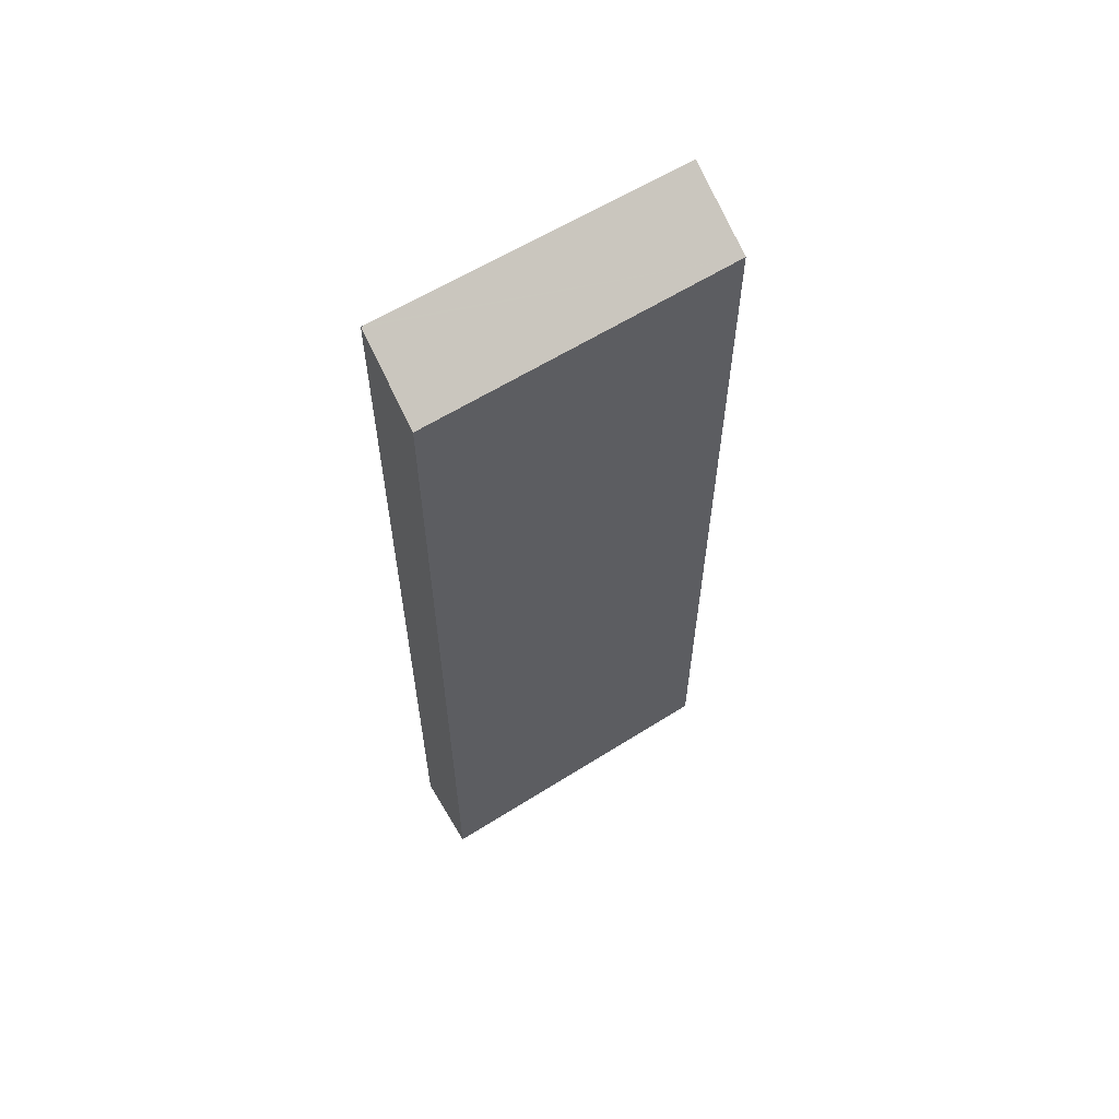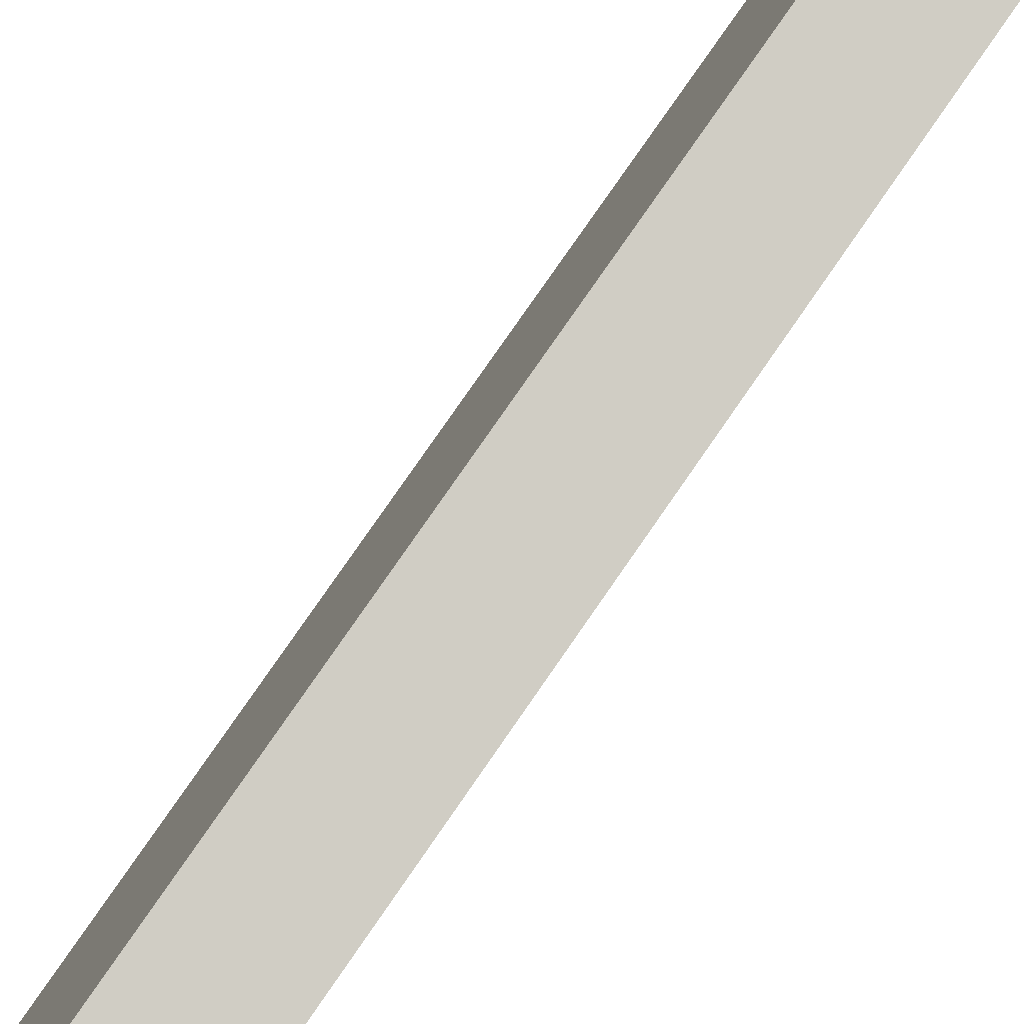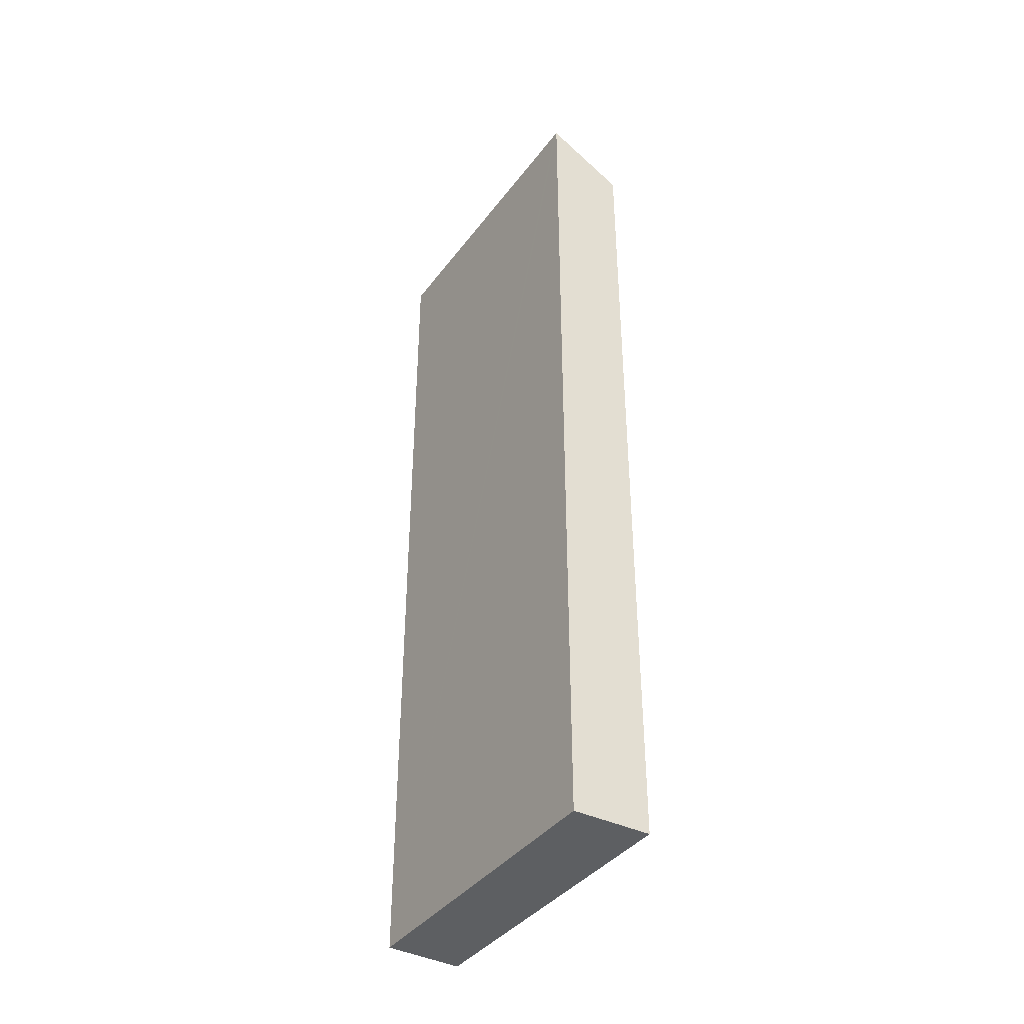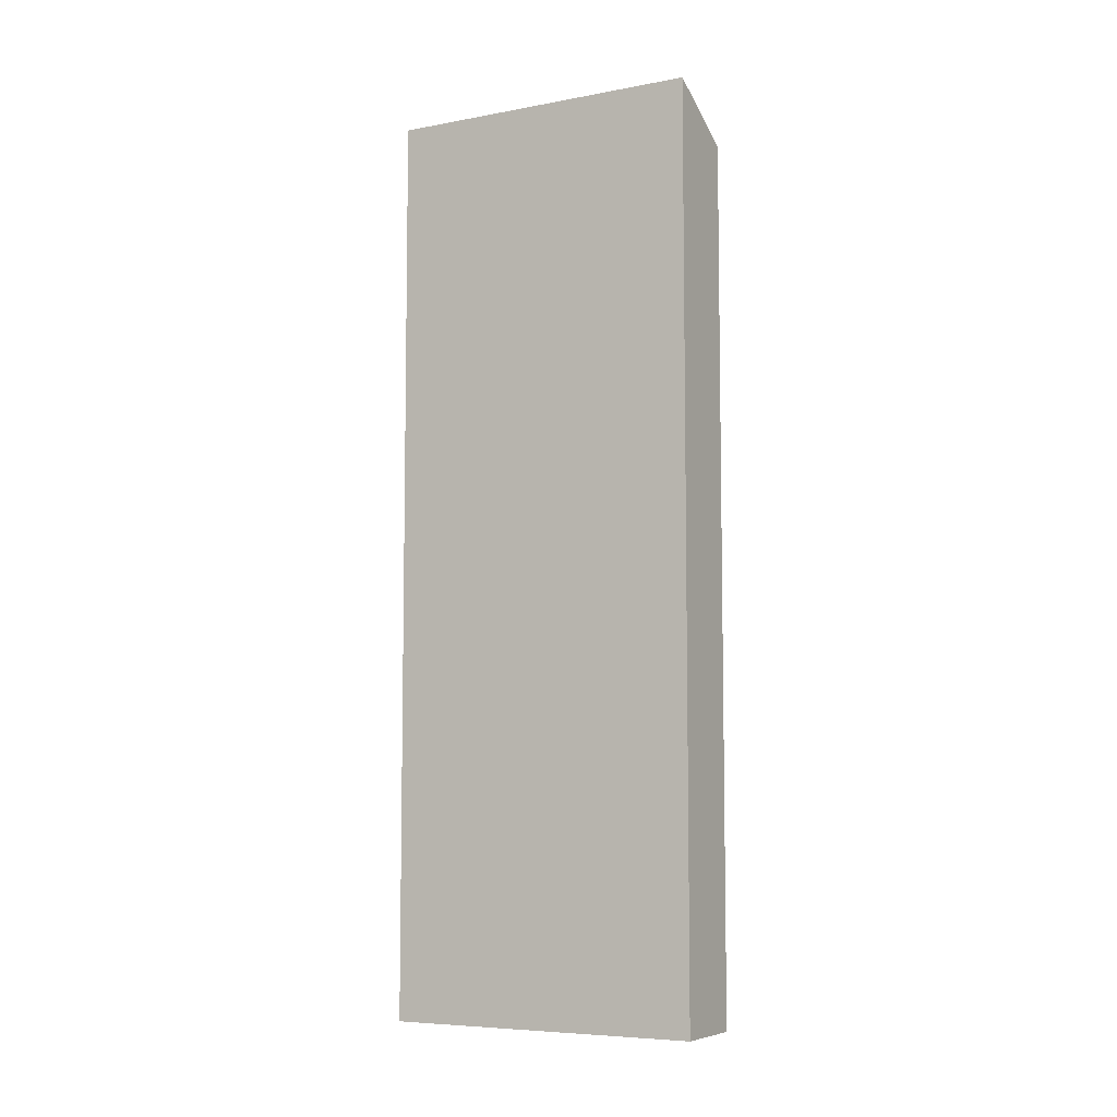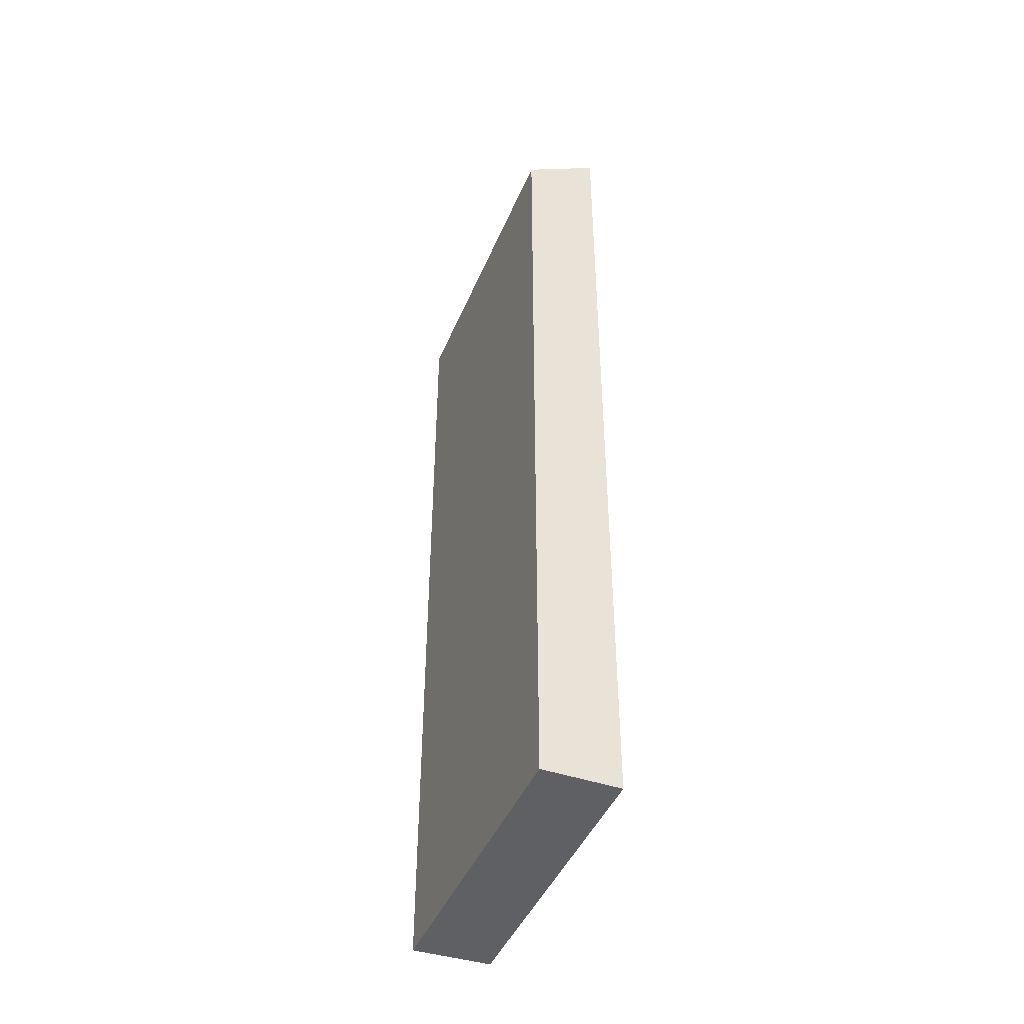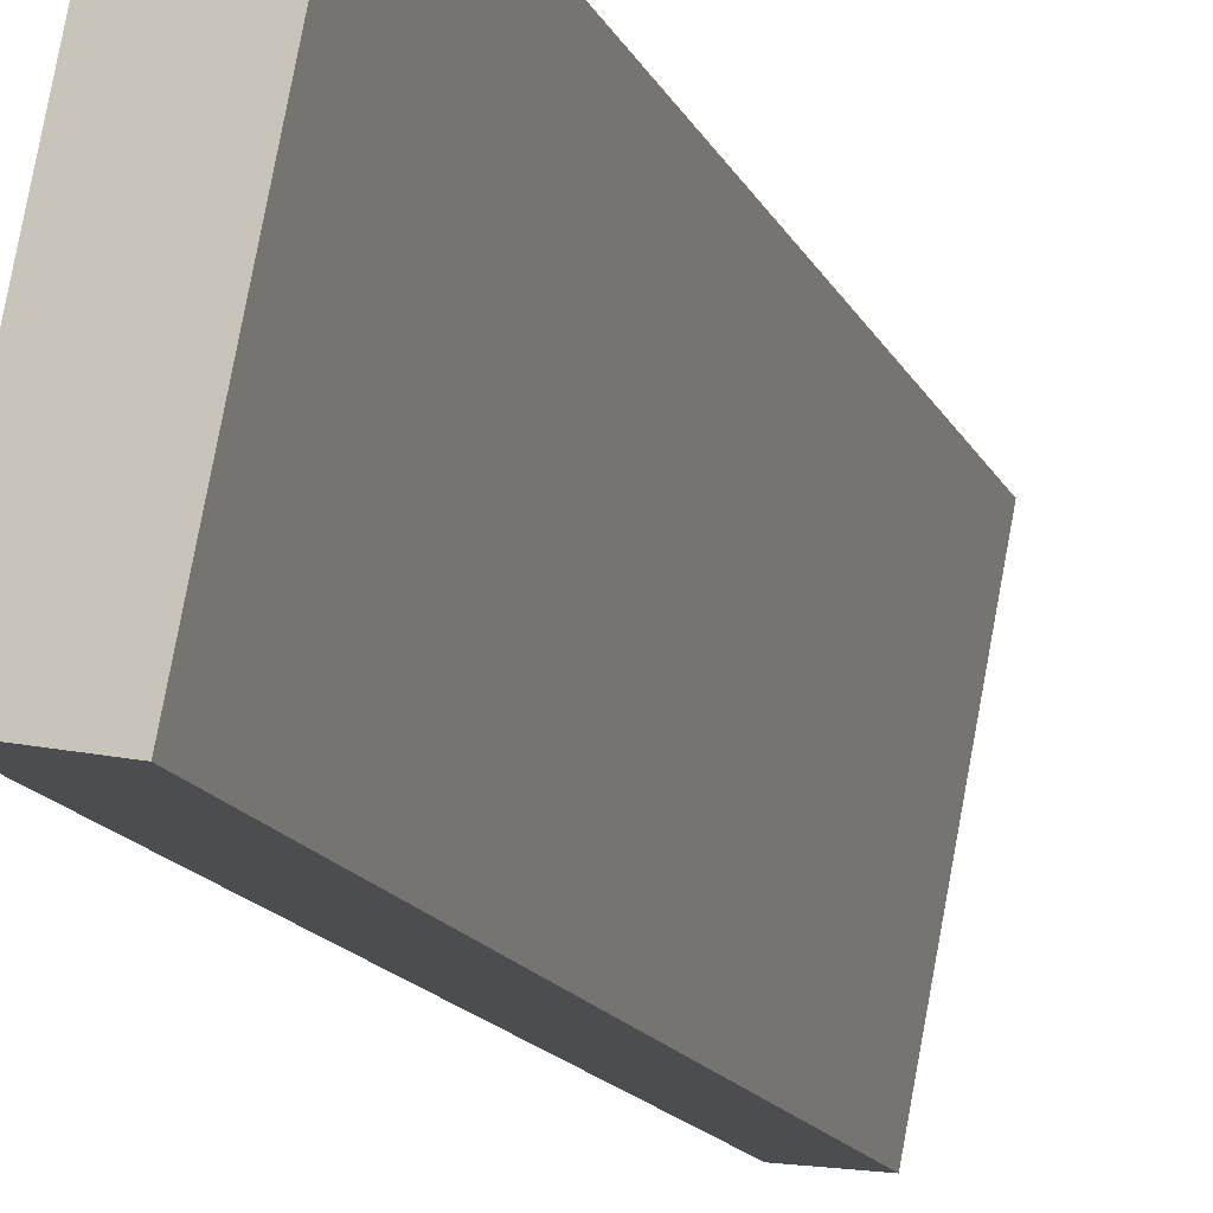
<metadata>
{"format":"obj","ext":"obj","renderer":"f3d","projection":"perspective","resolution":1024,"background":"white","views":[{"elev":60.5,"azim":68.2,"up":"+Y"},{"elev":79.1,"azim":34.7,"up":"+Z"},{"elev":-39.5,"azim":-22.2,"up":"+Y"},{"elev":-6.8,"azim":-51.0,"up":"+Y"},{"elev":-44.2,"azim":169.2,"up":"+Y"},{"elev":-14.8,"azim":17.7,"up":"+Z"}]}
</metadata>
<code>
v  2.123 24.29 -0.414
v  1.682 25.56 8.654
v  3.829 24.29 8.318
v  1.635 25.58 8.55
v  0 25.56 1.565e-15
v  0 0 0
v  1.656 25.56 8.658
v  1.656 -5.302e-16 8.658
v  1.635 -5.235e-16 8.55
v  3.829 -5.093e-16 8.318
v  1.682 -5.299e-16 8.654
v  2.123 2.535e-17 -0.414
g defaultobject
f 1 2 3
f 2 1 4
f 4 1 5
f 6 4 5
f 4 6 7
f 7 6 8
f 8 6 9
f 7 3 2
f 3 7 8
f 3 8 10
f 10 8 11
f 10 1 3
f 1 10 12
f 1 6 5
f 6 1 12
f 9 11 8
f 11 9 10
f 10 9 6
f 10 6 12

</code>
